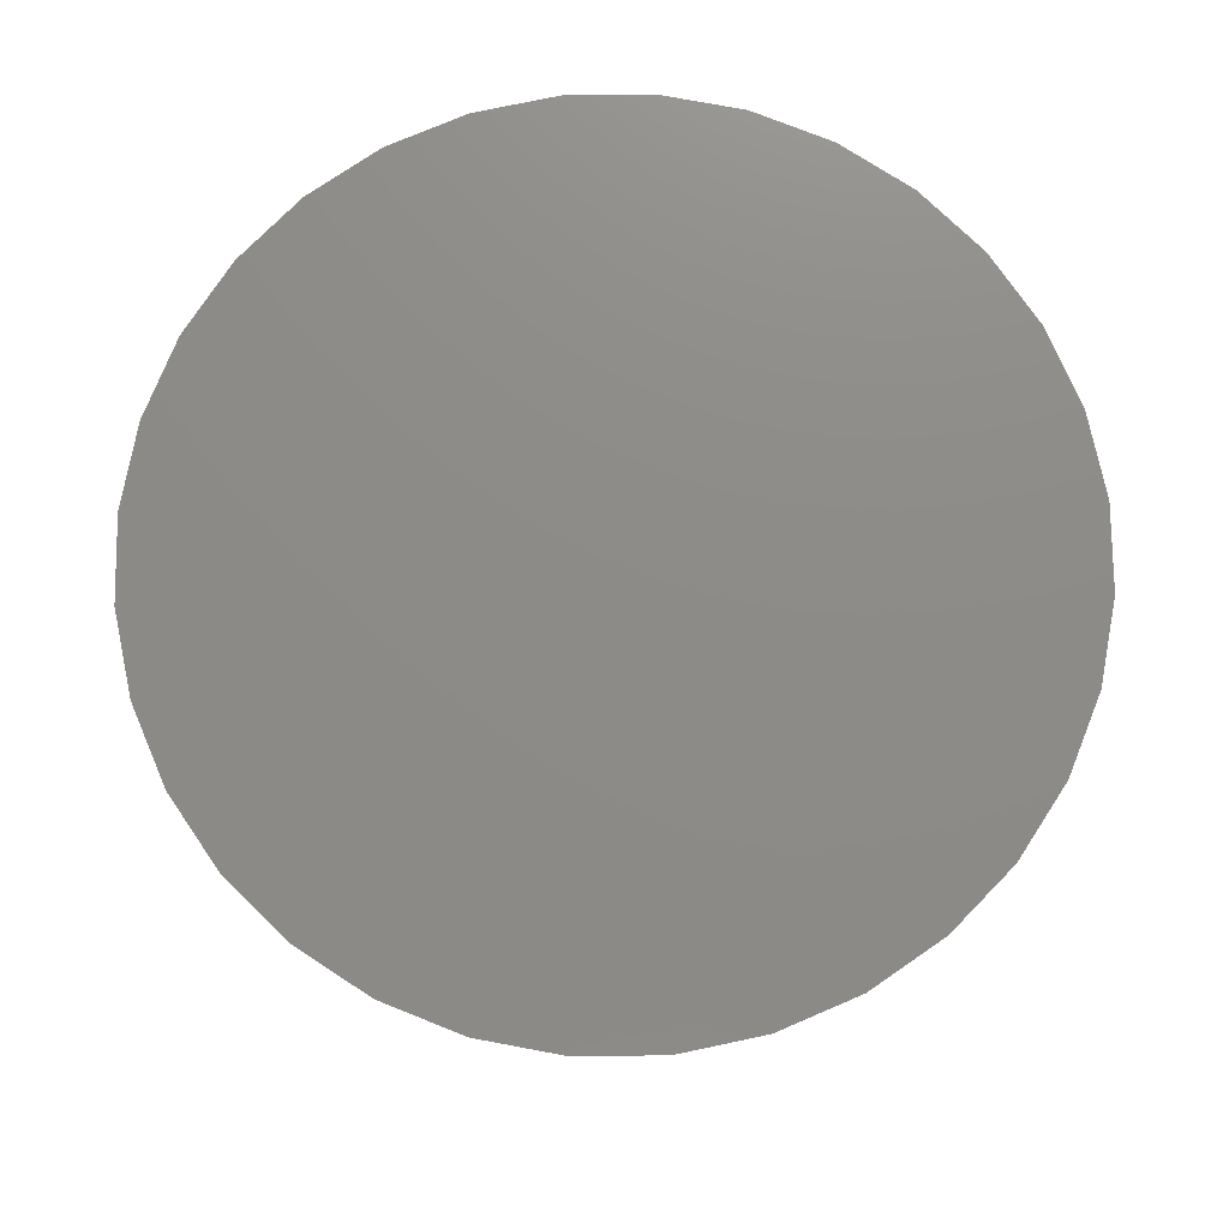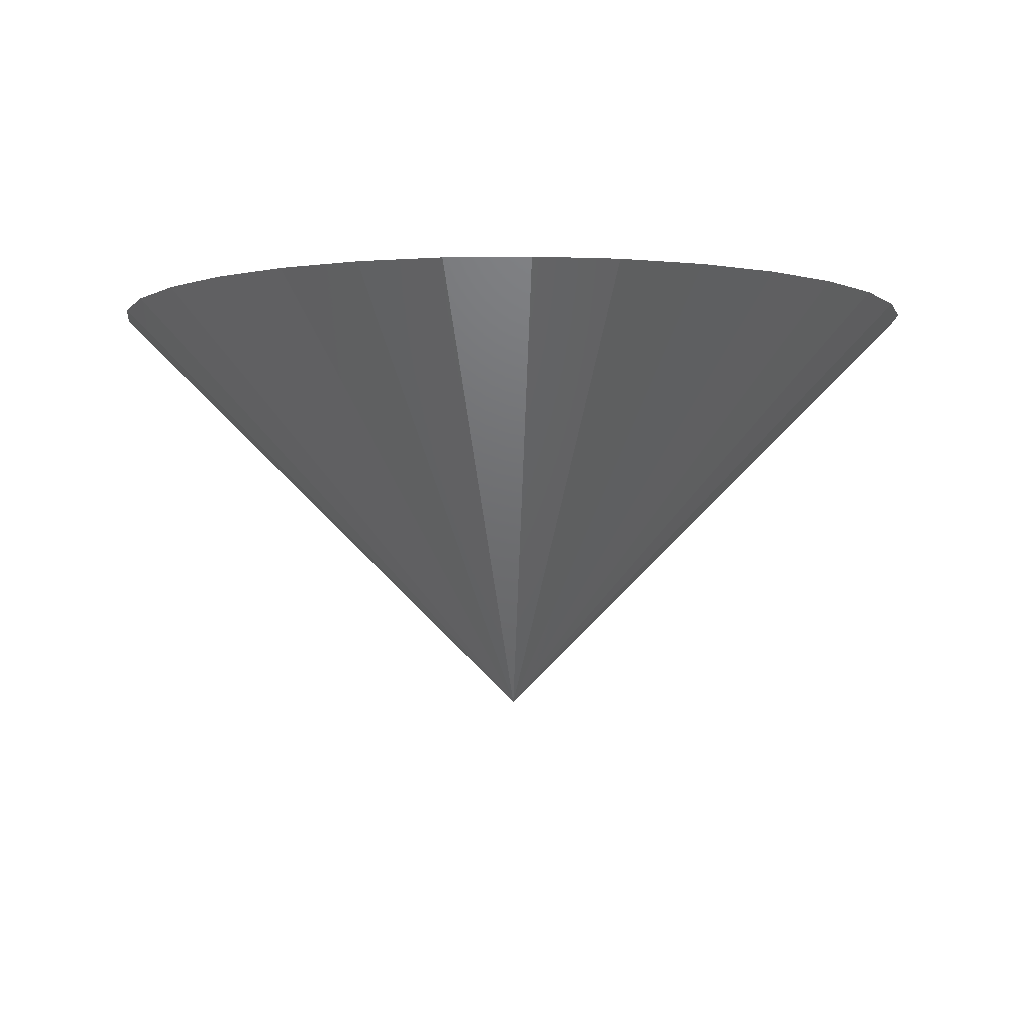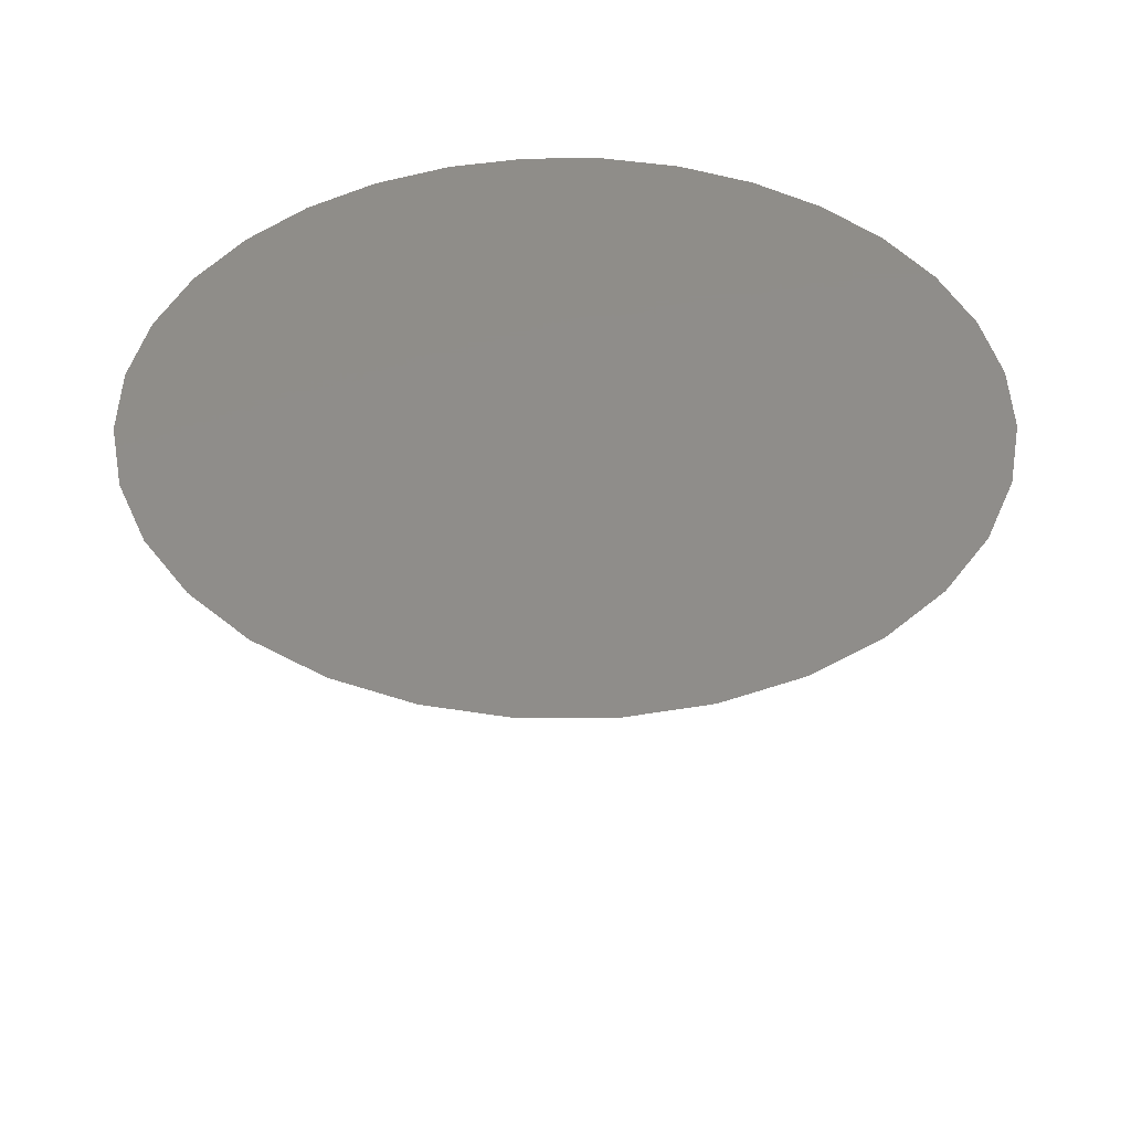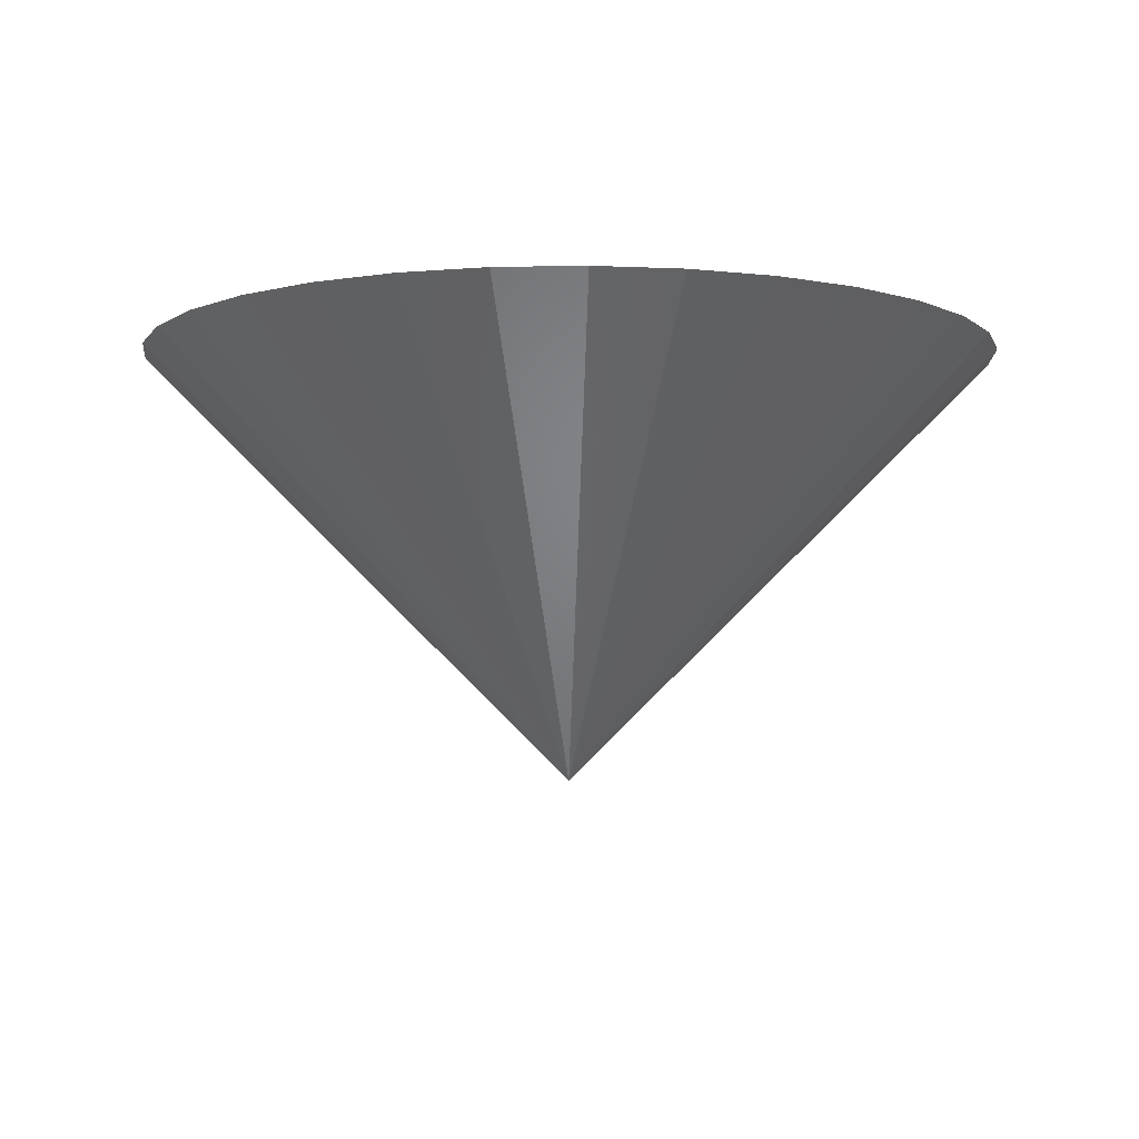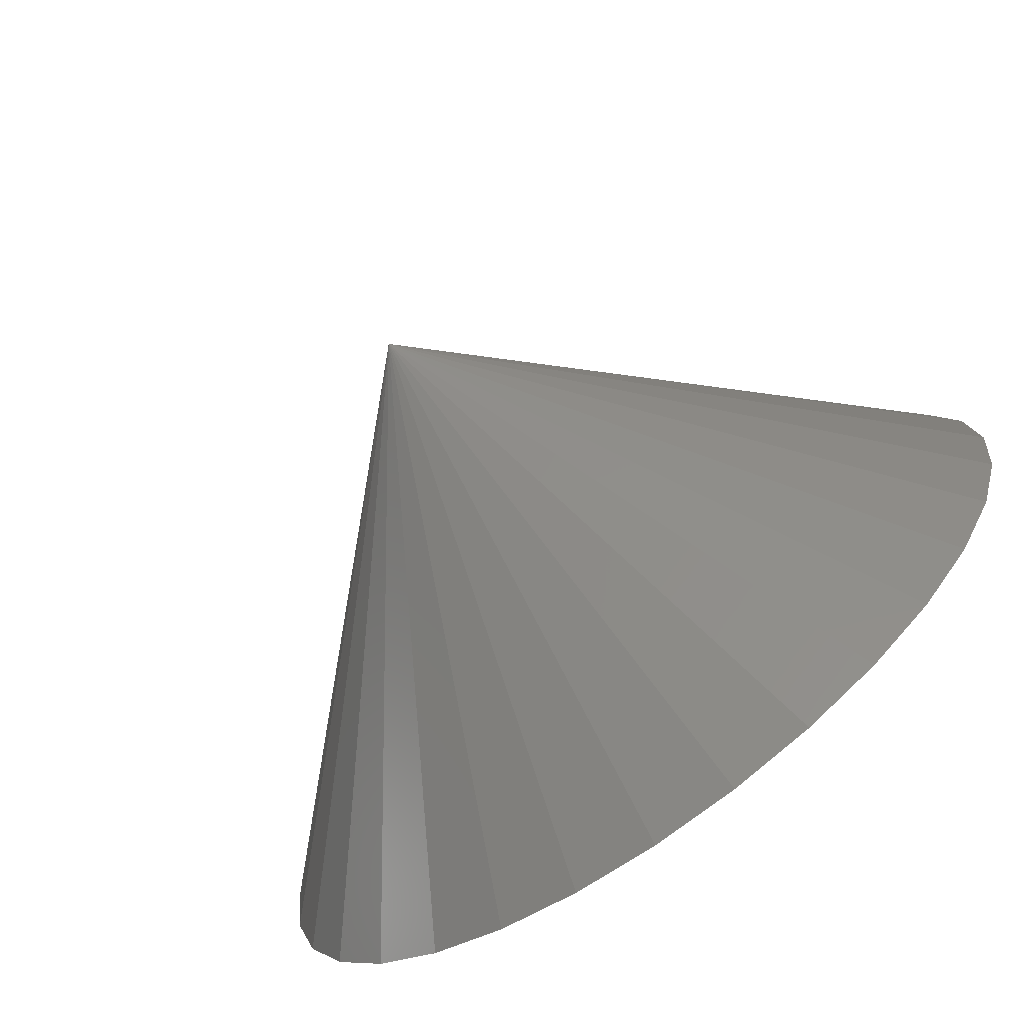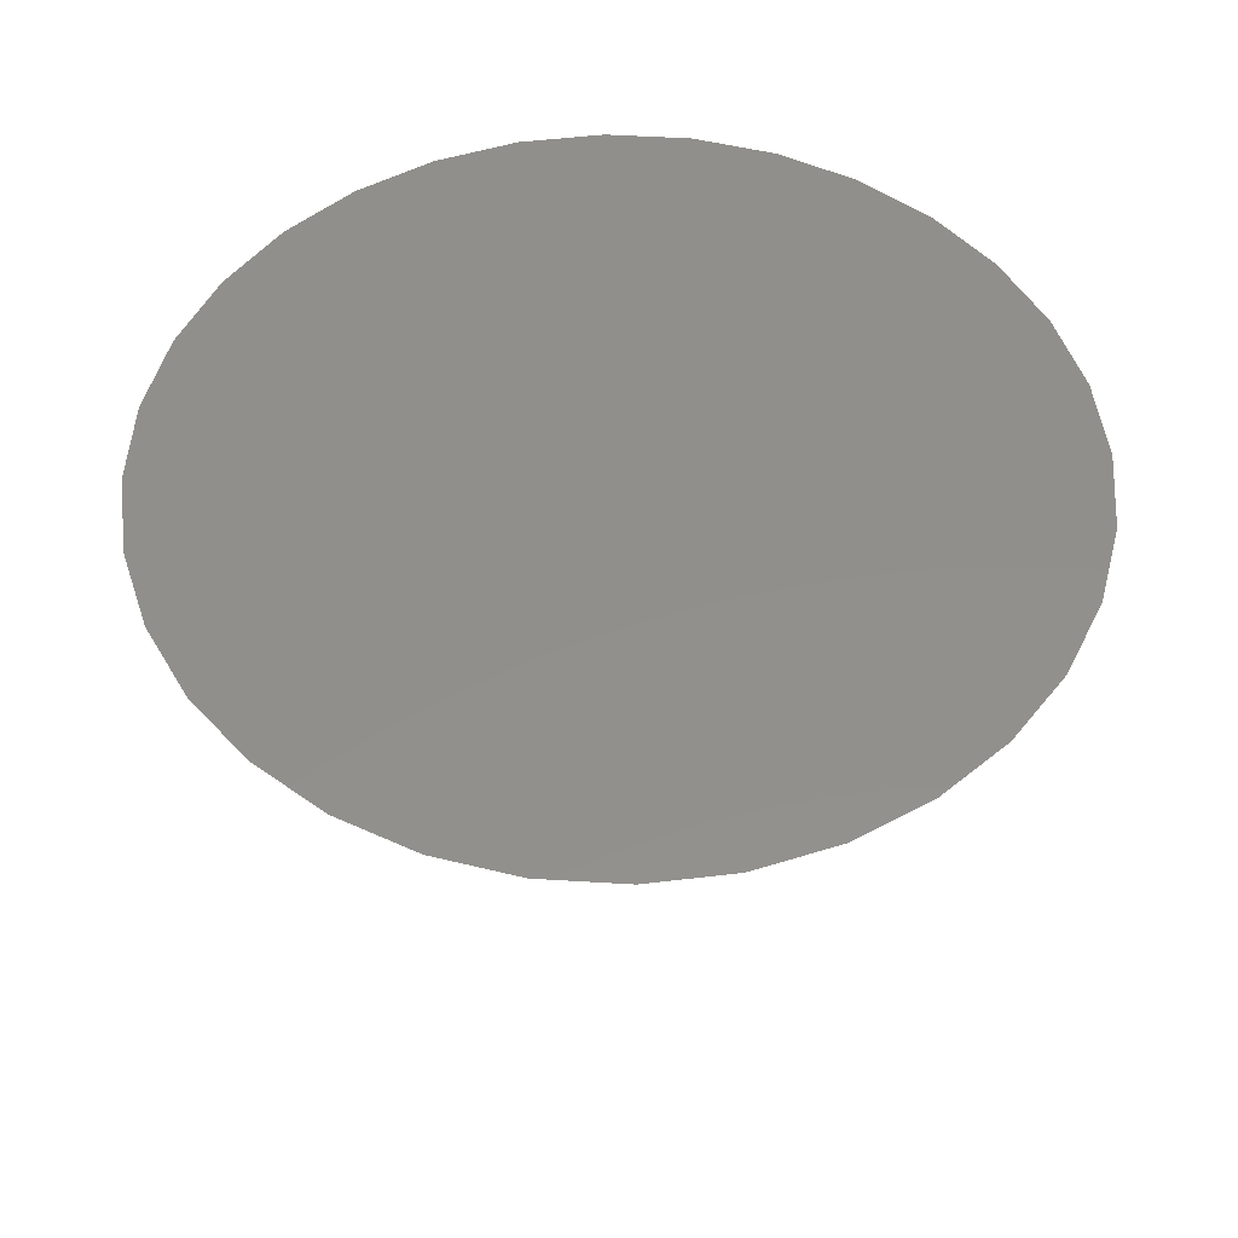
<metadata>
{"format":"stl","ext":"stl","renderer":"f3d","projection":"perspective","resolution":1024,"background":"white","views":[{"elev":75.6,"azim":83.7,"up":"+Z"},{"elev":-3.6,"azim":132.5,"up":"+Z"},{"elev":41.8,"azim":117.9,"up":"+Z"},{"elev":-6.1,"azim":-69.7,"up":"+Z"},{"elev":-73.4,"azim":-144.3,"up":"+Y"},{"elev":51.5,"azim":-58.1,"up":"+Z"}]}
</metadata>
<code>
# stl→obj: 33 verts, 62 faces
v 0.6795 -0.02716 0.007812
v 0.6791 -0.02864 0.007812
v 0.6941 -0.02716 0.007812
v 0.6946 -0.02864 0.007812
v 0.6947 -0.03018 0.007812
v 0.6791 -0.03172 0.007812
v 0.6946 -0.03172 0.007812
v 0.6795 -0.0332 0.007812
v 0.6941 -0.0332 0.007812
v 0.6803 -0.03457 0.007812
v 0.6934 -0.03457 0.007812
v 0.6813 -0.03576 0.007812
v 0.6825 -0.03675 0.007812
v 0.6924 -0.03576 0.007812
v 0.6838 -0.03747 0.007812
v 0.6853 -0.03792 0.007812
v 0.6868 -0.03808 0.007812
v 0.6912 -0.03675 0.007812
v 0.6884 -0.03792 0.007812
v 0.6899 -0.03747 0.007812
v 0.6789 -0.03018 0.007812
v 0.6934 -0.02579 0.007812
v 0.6924 -0.0246 0.007812
v 0.6912 -0.02362 0.007812
v 0.6899 -0.02289 0.007812
v 0.6884 -0.02244 0.007812
v 0.6868 -0.02229 0.007812
v 0.6853 -0.02244 0.007812
v 0.6838 -0.02289 0.007812
v 0.6825 -0.02362 0.007812
v 0.6813 -0.0246 0.007812
v 0.6803 -0.02579 0.007812
v 0.6868 -0.03018 0
f 1 2 3
f 3 2 4
f 5 6 7
f 6 8 7
f 7 8 9
f 8 10 9
f 9 10 11
f 10 12 11
f 11 12 13
f 11 13 14
f 14 13 15
f 14 15 16
f 16 17 14
f 18 14 17
f 18 17 19
f 18 19 20
f 21 6 5
f 21 5 4
f 21 4 2
f 22 23 24
f 22 24 25
f 22 25 26
f 22 26 27
f 22 27 28
f 22 28 29
f 22 29 30
f 22 30 31
f 22 31 32
f 22 32 1
f 22 1 3
f 33 21 2
f 33 2 1
f 33 1 32
f 33 32 31
f 33 31 30
f 33 30 29
f 33 29 28
f 33 28 27
f 33 27 26
f 33 26 25
f 33 25 24
f 33 24 23
f 33 23 22
f 33 22 3
f 33 3 4
f 33 4 5
f 33 5 7
f 33 7 9
f 33 9 11
f 33 11 14
f 33 14 18
f 33 18 20
f 33 20 19
f 33 19 17
f 33 17 16
f 33 16 15
f 33 15 13
f 33 13 12
f 33 12 10
f 33 10 8
f 33 8 6
f 33 6 21

</code>
